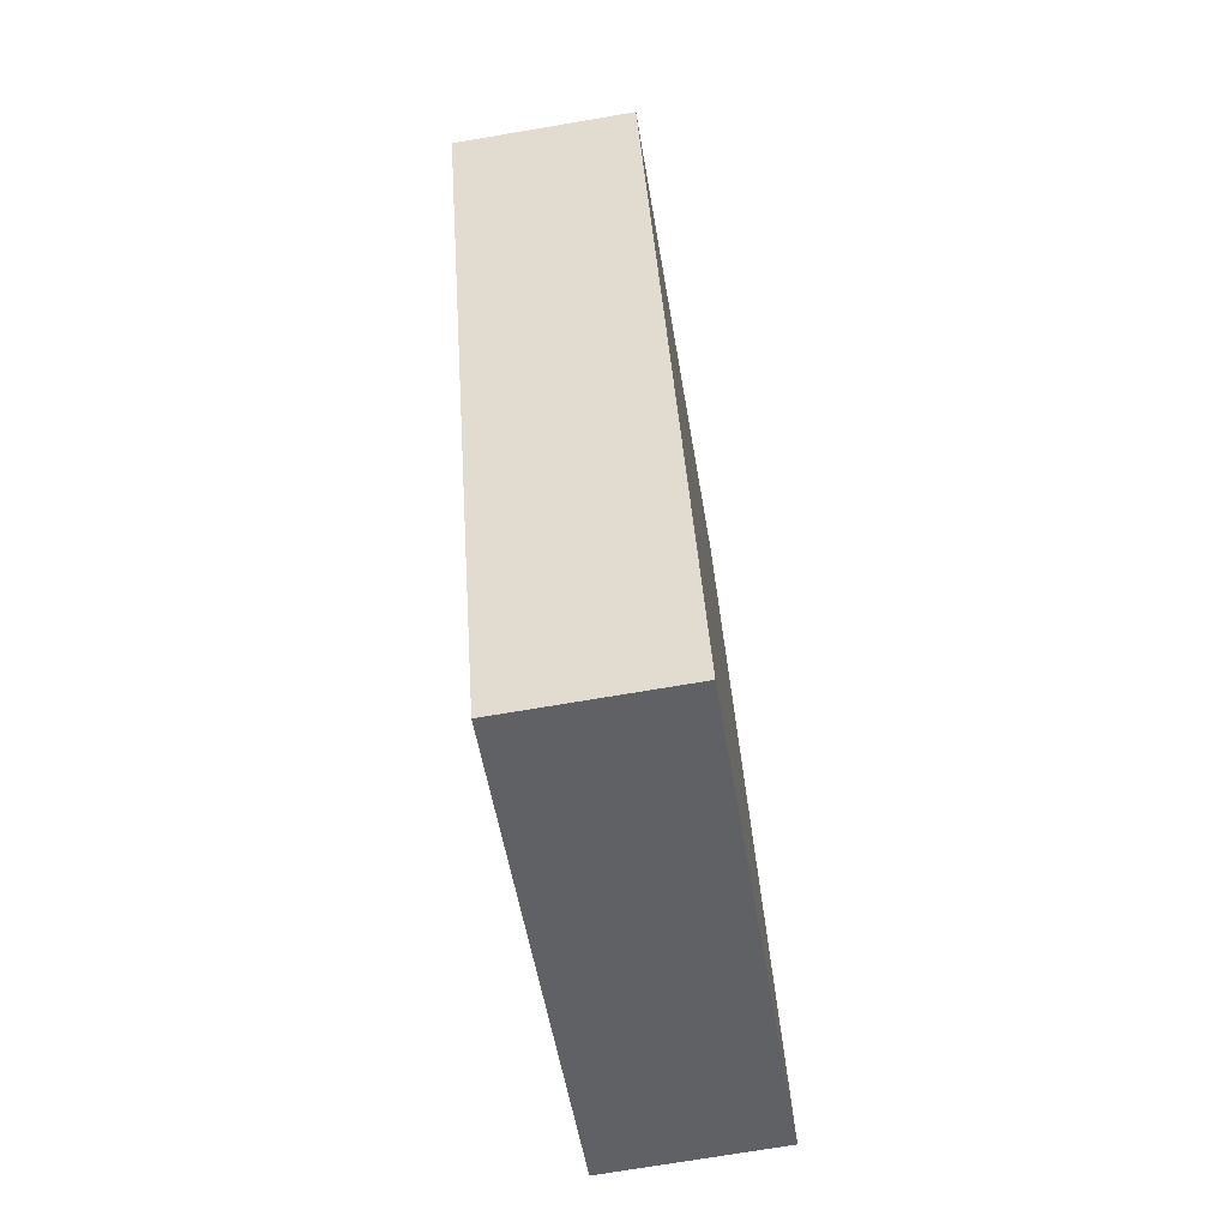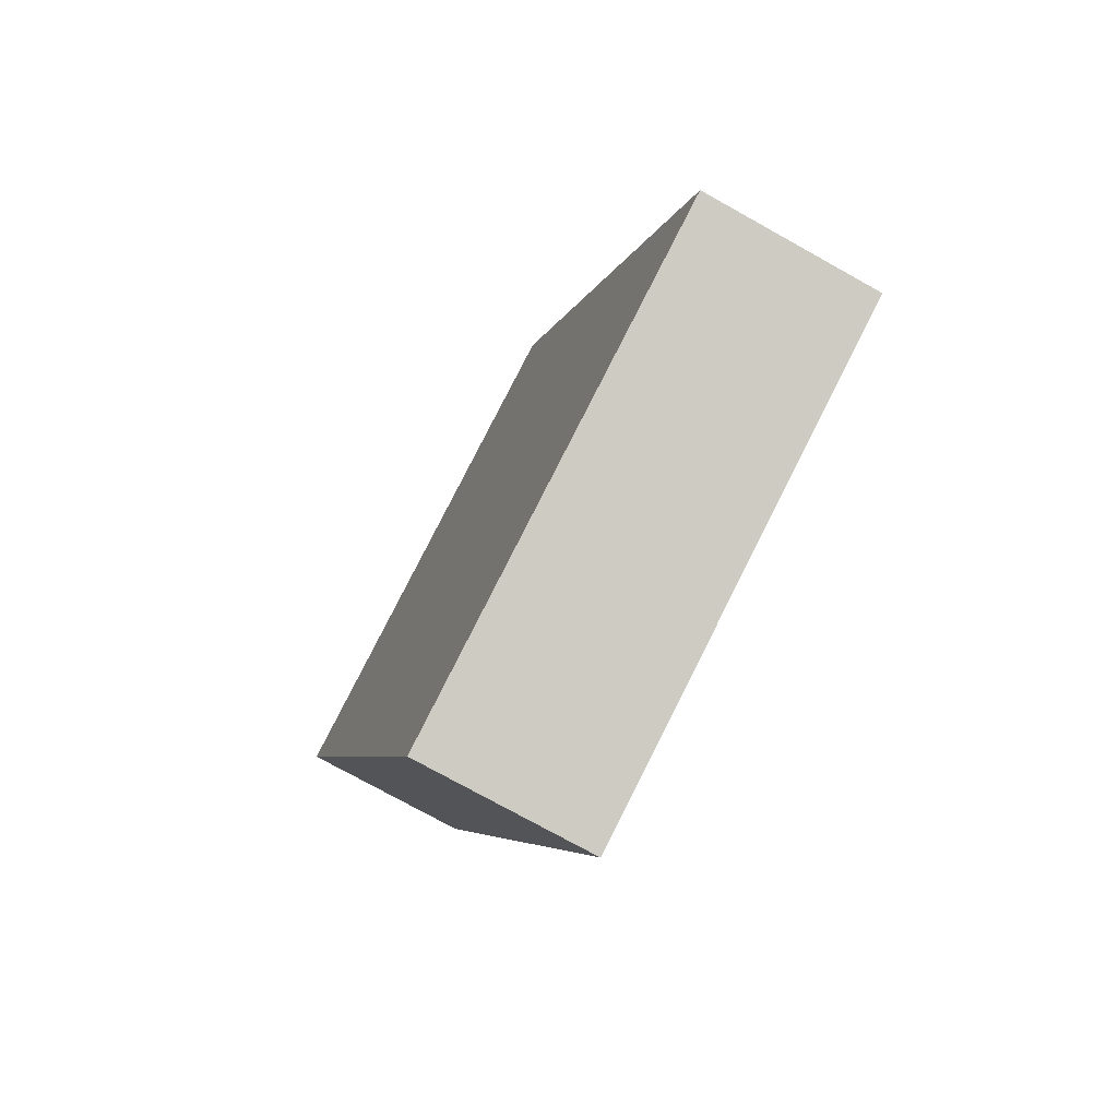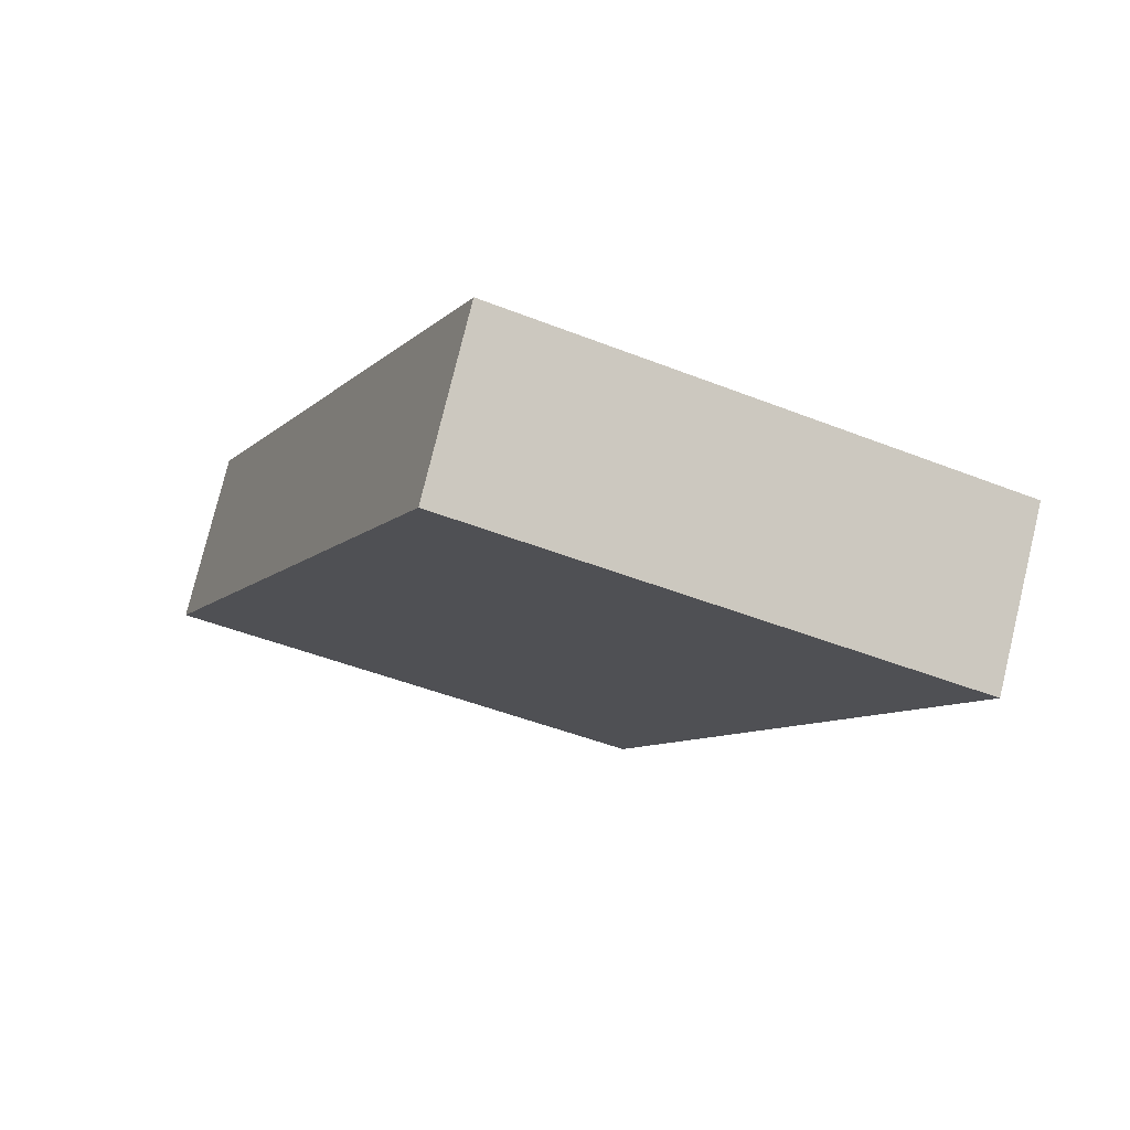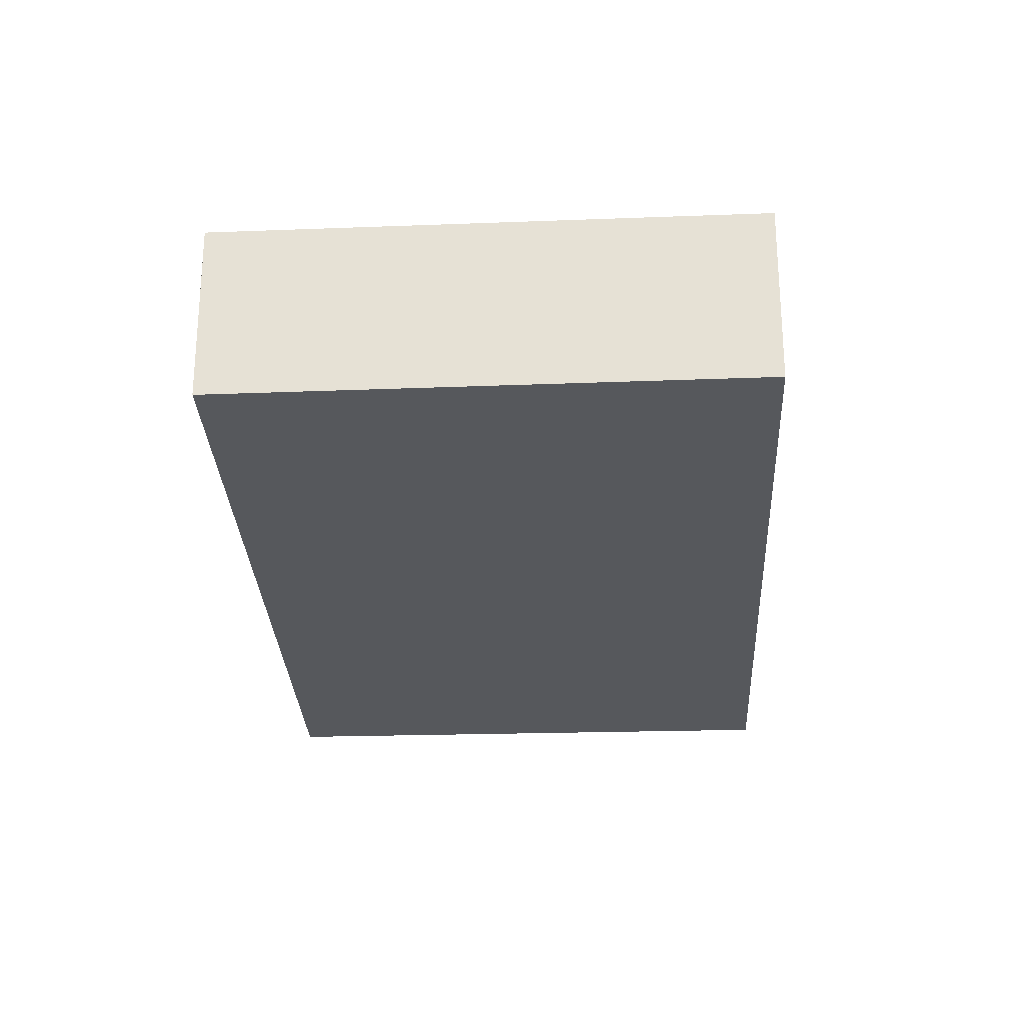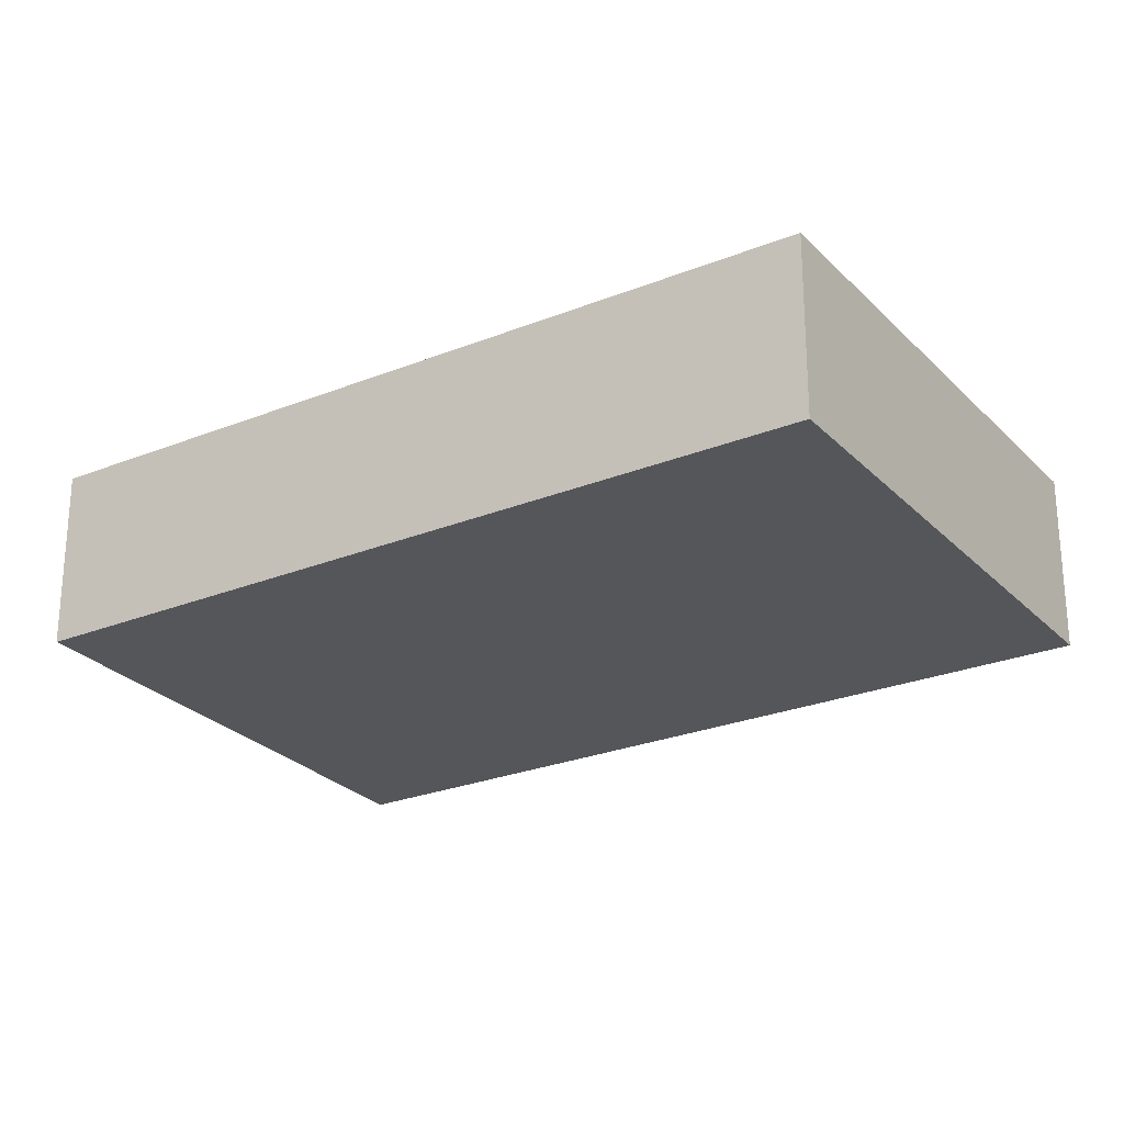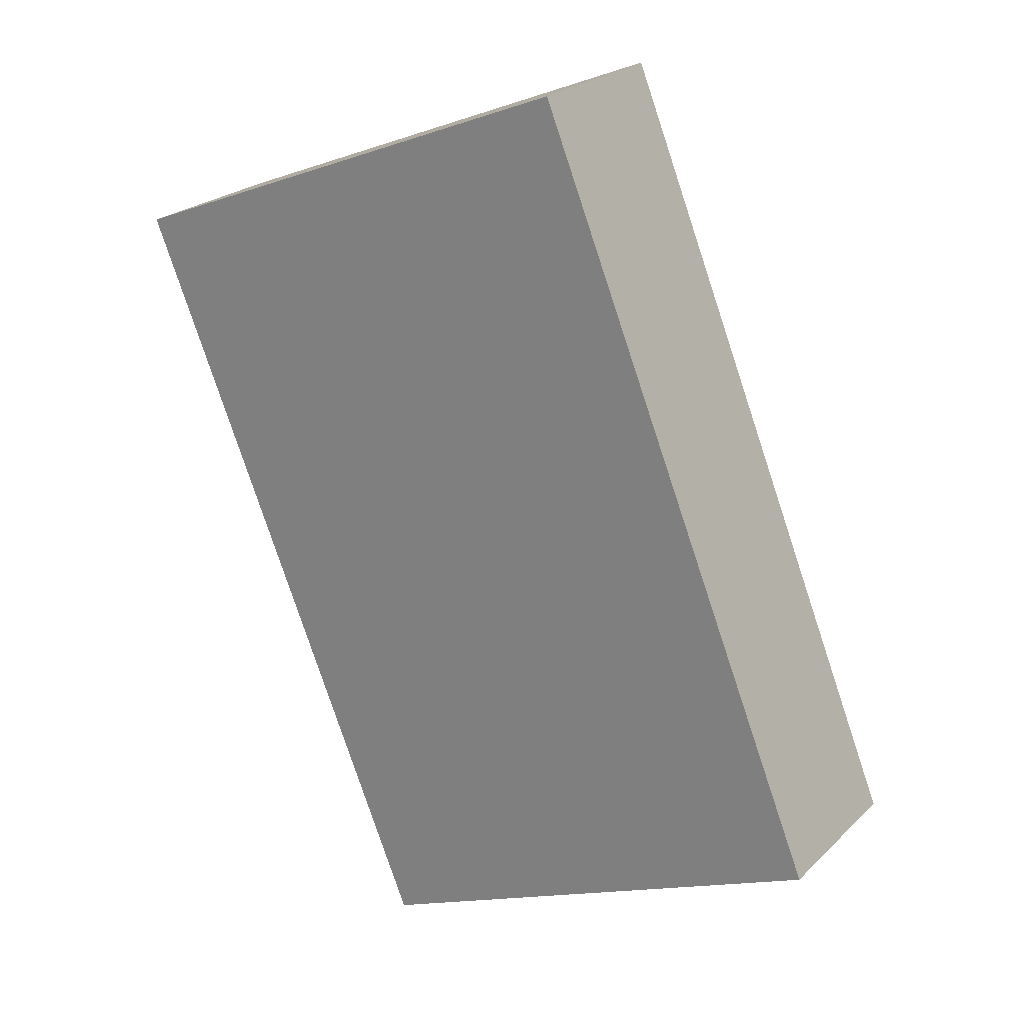
<metadata>
{"format":"obj","ext":"obj","renderer":"f3d","projection":"perspective","resolution":1024,"background":"white","views":[{"elev":-72.3,"azim":99.6,"up":"+Z"},{"elev":-75.0,"azim":-119.2,"up":"+Z"},{"elev":77.1,"azim":13.6,"up":"+Z"},{"elev":-27.9,"azim":24.9,"up":"+Y"},{"elev":-25.9,"azim":-35.4,"up":"+Y"},{"elev":23.2,"azim":-147.2,"up":"+Z"}]}
</metadata>
<code>
v 2.654 -0.1029 0.459
v 2.563 -0.1029 0.4964
v 2.619 -0.1029 0.6361
v 2.697 -0.1029 0.566
v 2.711 -0.1029 0.5999
v 2.619 -0.1358 0.6361
v 2.563 -0.1358 0.4964
v 2.654 -0.1358 0.459
v 2.697 -0.1358 0.566
v 2.711 -0.1358 0.5999
v 2.654 -0.1358 0.459
v 2.563 -0.1358 0.4964
v 2.563 -0.1029 0.4964
v 2.654 -0.1029 0.459
v 2.697 -0.1358 0.566
v 2.654 -0.1358 0.459
v 2.654 -0.1029 0.459
v 2.697 -0.1029 0.566
v 2.711 -0.1358 0.5999
v 2.697 -0.1358 0.566
v 2.697 -0.1029 0.566
v 2.711 -0.1029 0.5999
v 2.619 -0.1358 0.6361
v 2.711 -0.1358 0.5999
v 2.711 -0.1029 0.5999
v 2.619 -0.1029 0.6361
v 2.606 -0.1358 0.6022
v 2.619 -0.1358 0.6361
v 2.619 -0.1029 0.6361
v 2.606 -0.1029 0.6022
v 2.584 -0.1358 0.5469
v 2.606 -0.1358 0.6022
v 2.606 -0.1029 0.6022
v 2.584 -0.1029 0.5469
v 2.571 -0.1358 0.5144
v 2.584 -0.1358 0.5469
v 2.584 -0.1029 0.5469
v 2.571 -0.1029 0.5144
v 2.563 -0.1358 0.4964
v 2.571 -0.1358 0.5144
v 2.571 -0.1029 0.5144
v 2.563 -0.1029 0.4964
f 1 2 3
f 4 1 3
f 5 4 3
f 6 7 8
f 6 8 9
f 10 6 9
f 11 12 13
f 11 13 14
f 15 16 17
f 15 17 18
f 19 20 21
f 19 21 22
f 23 24 25
f 23 25 26
f 27 28 29
f 27 29 30
f 31 32 33
f 31 33 34
f 35 36 37
f 35 37 38
f 39 40 41
f 39 41 42

</code>
